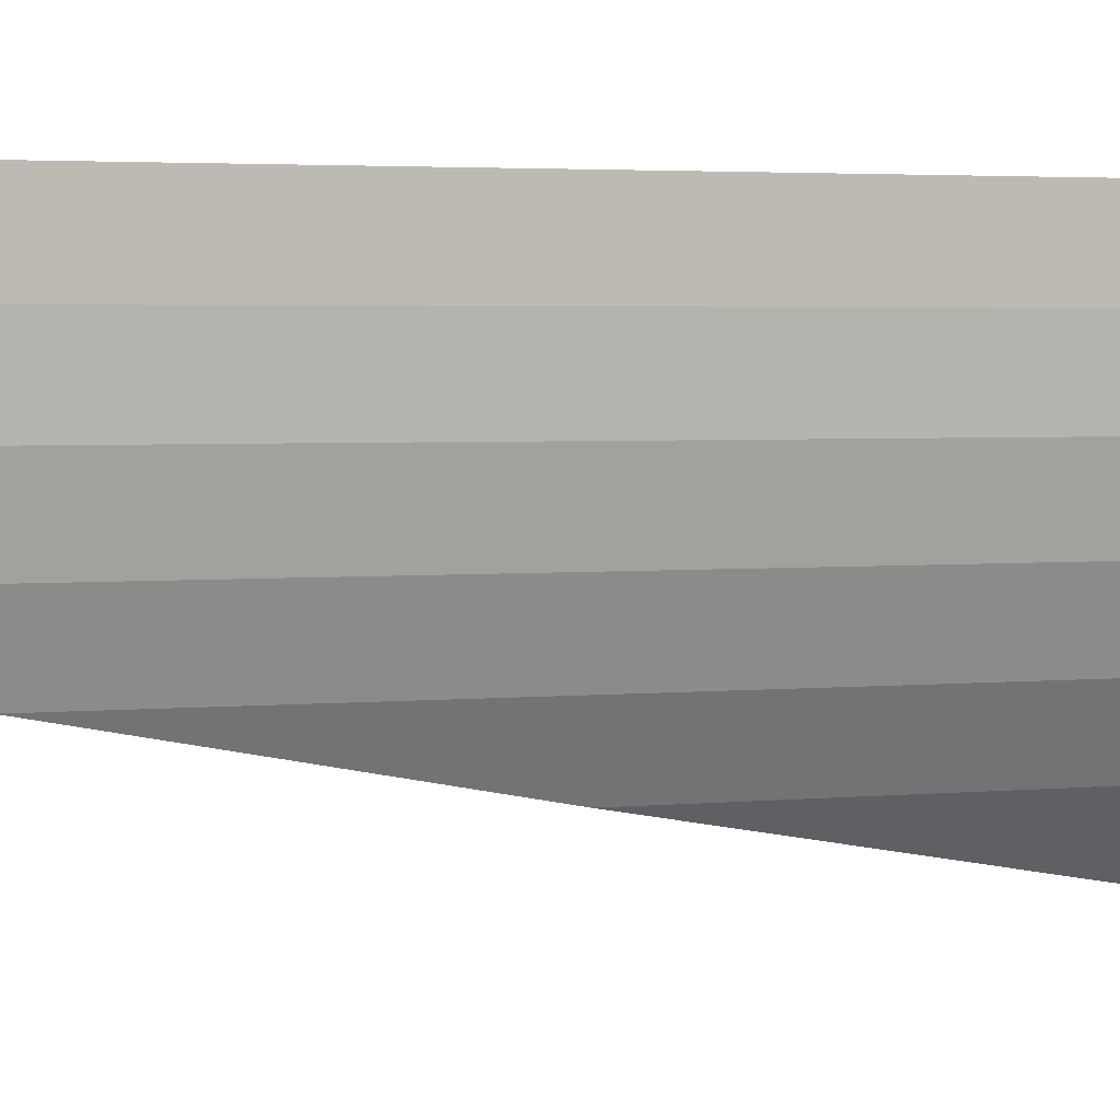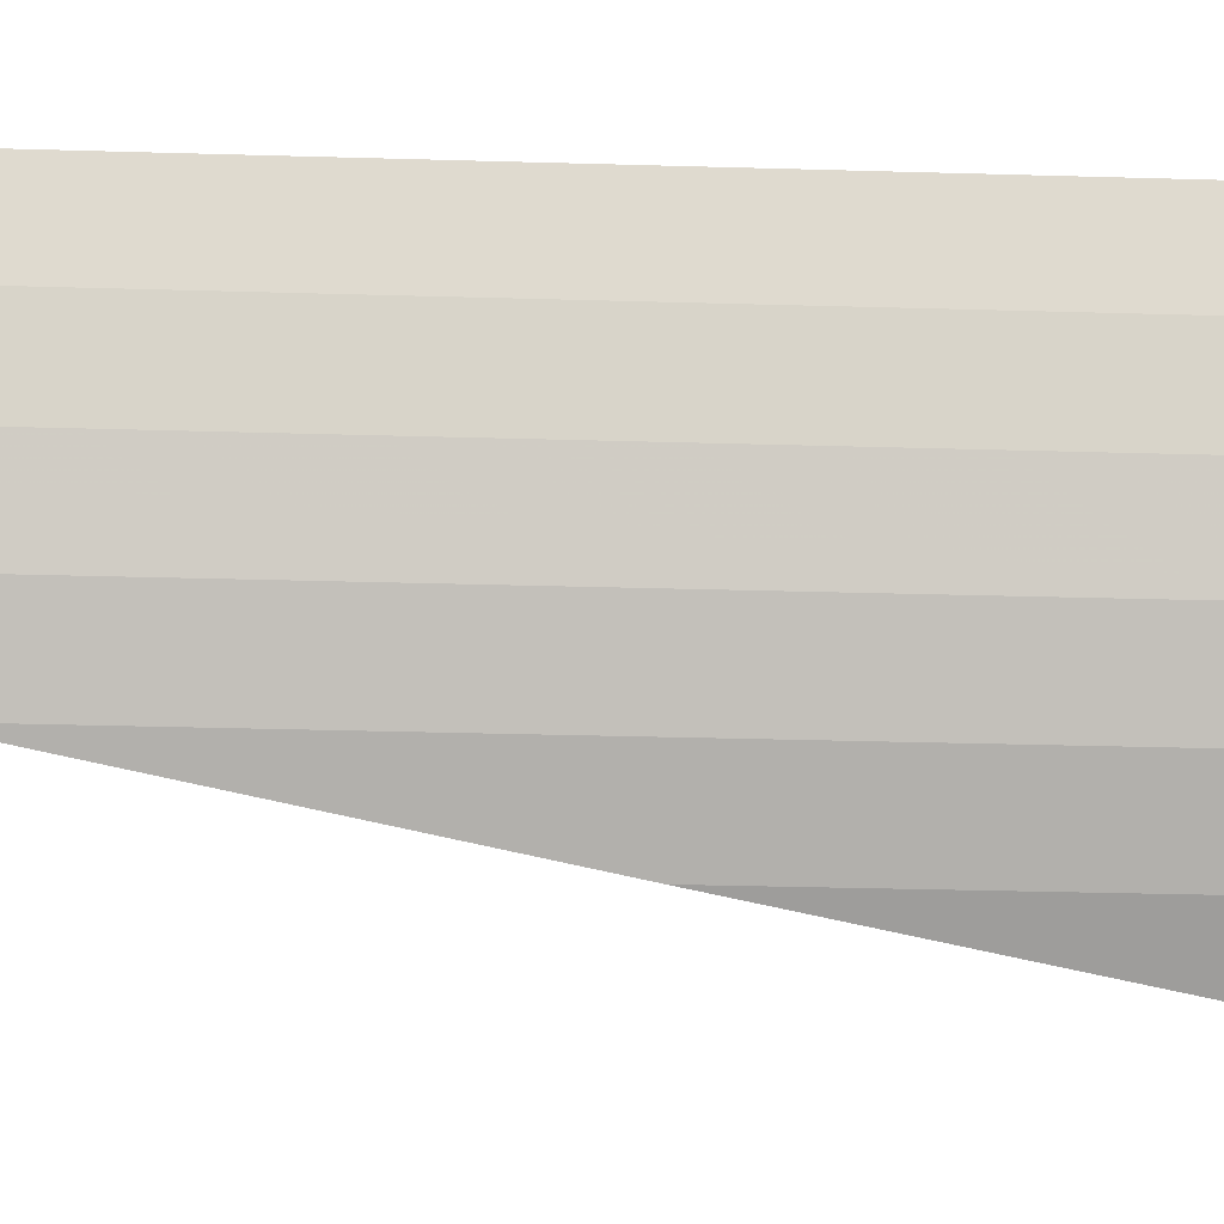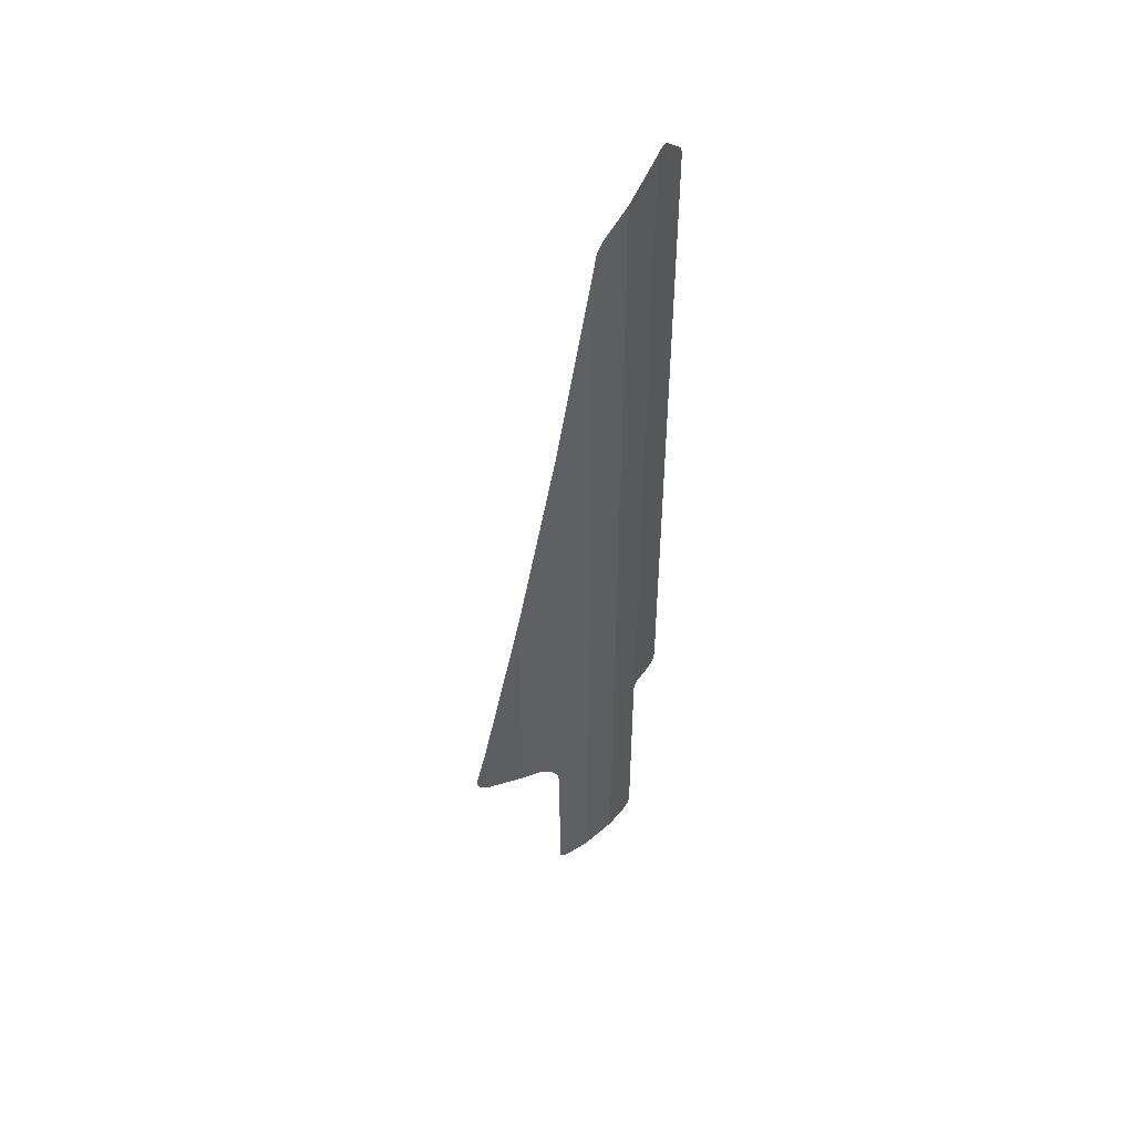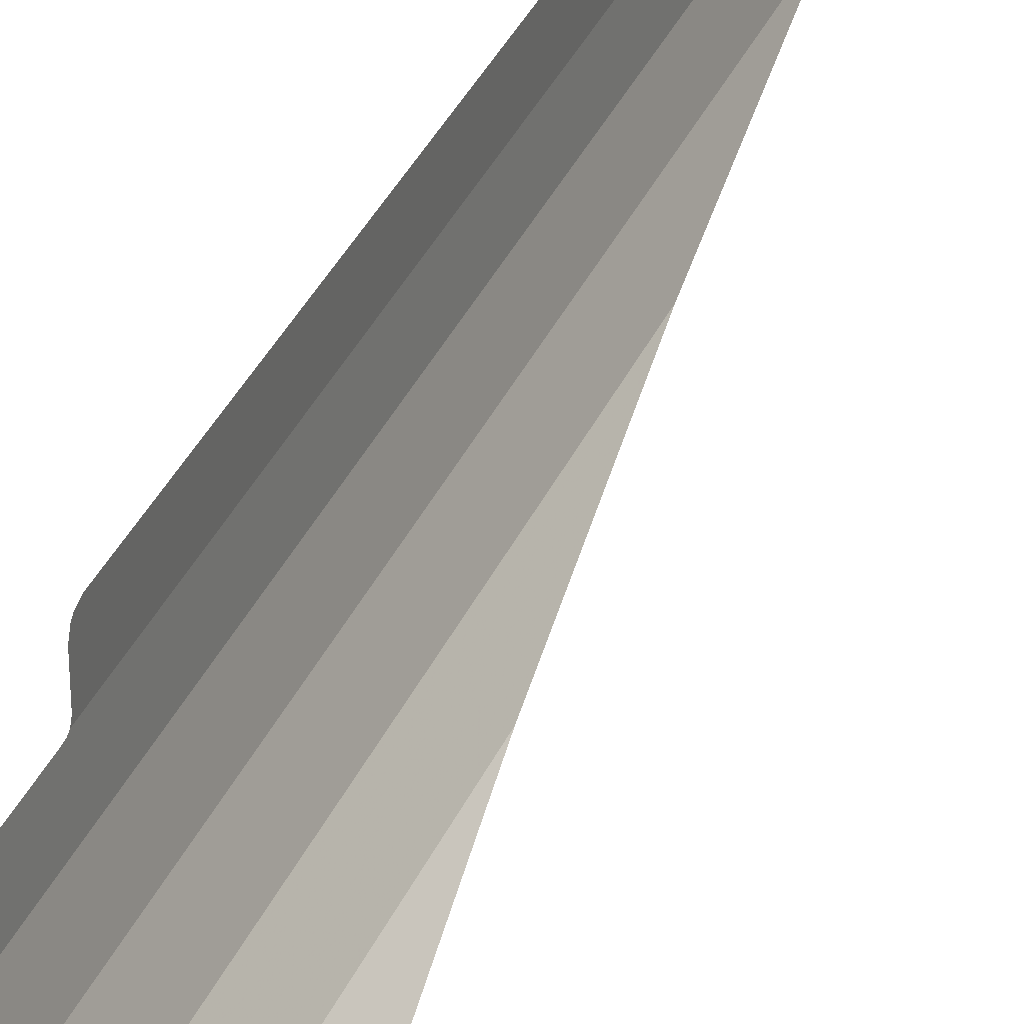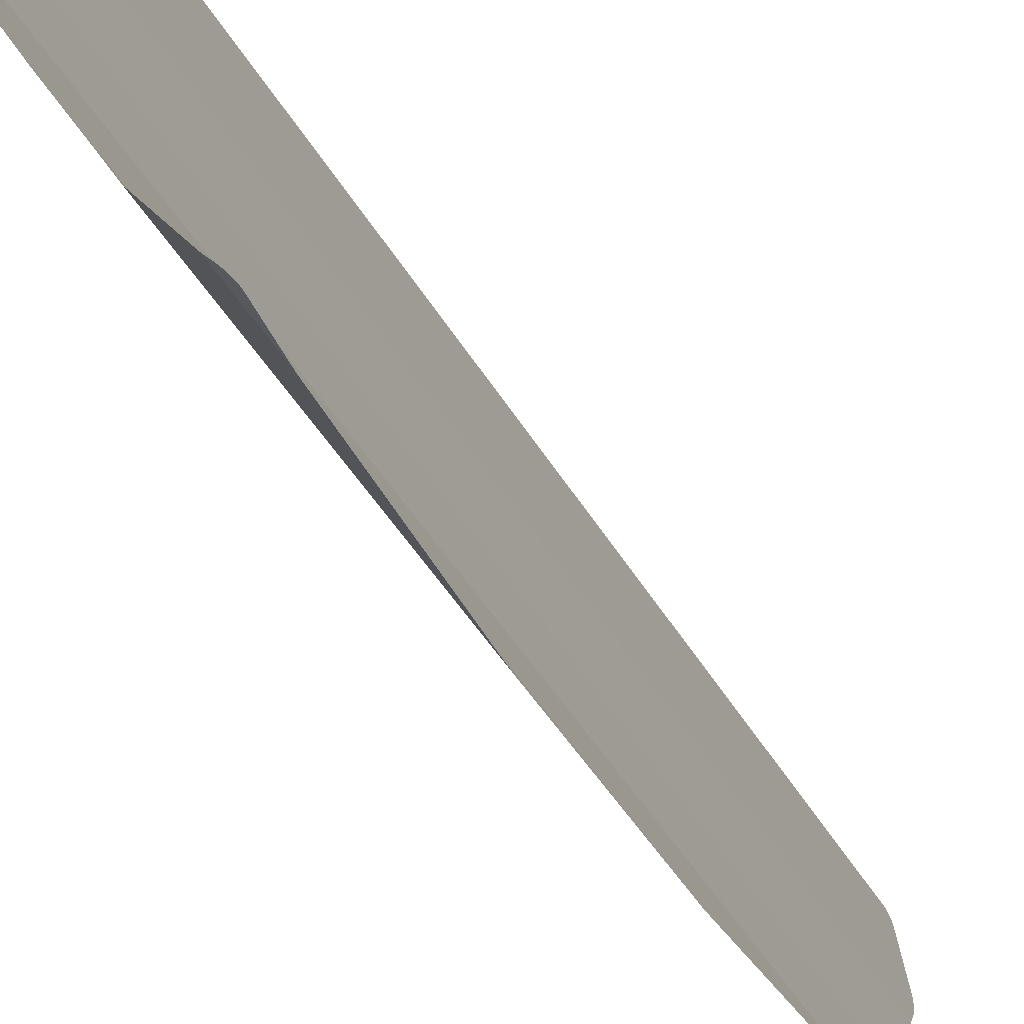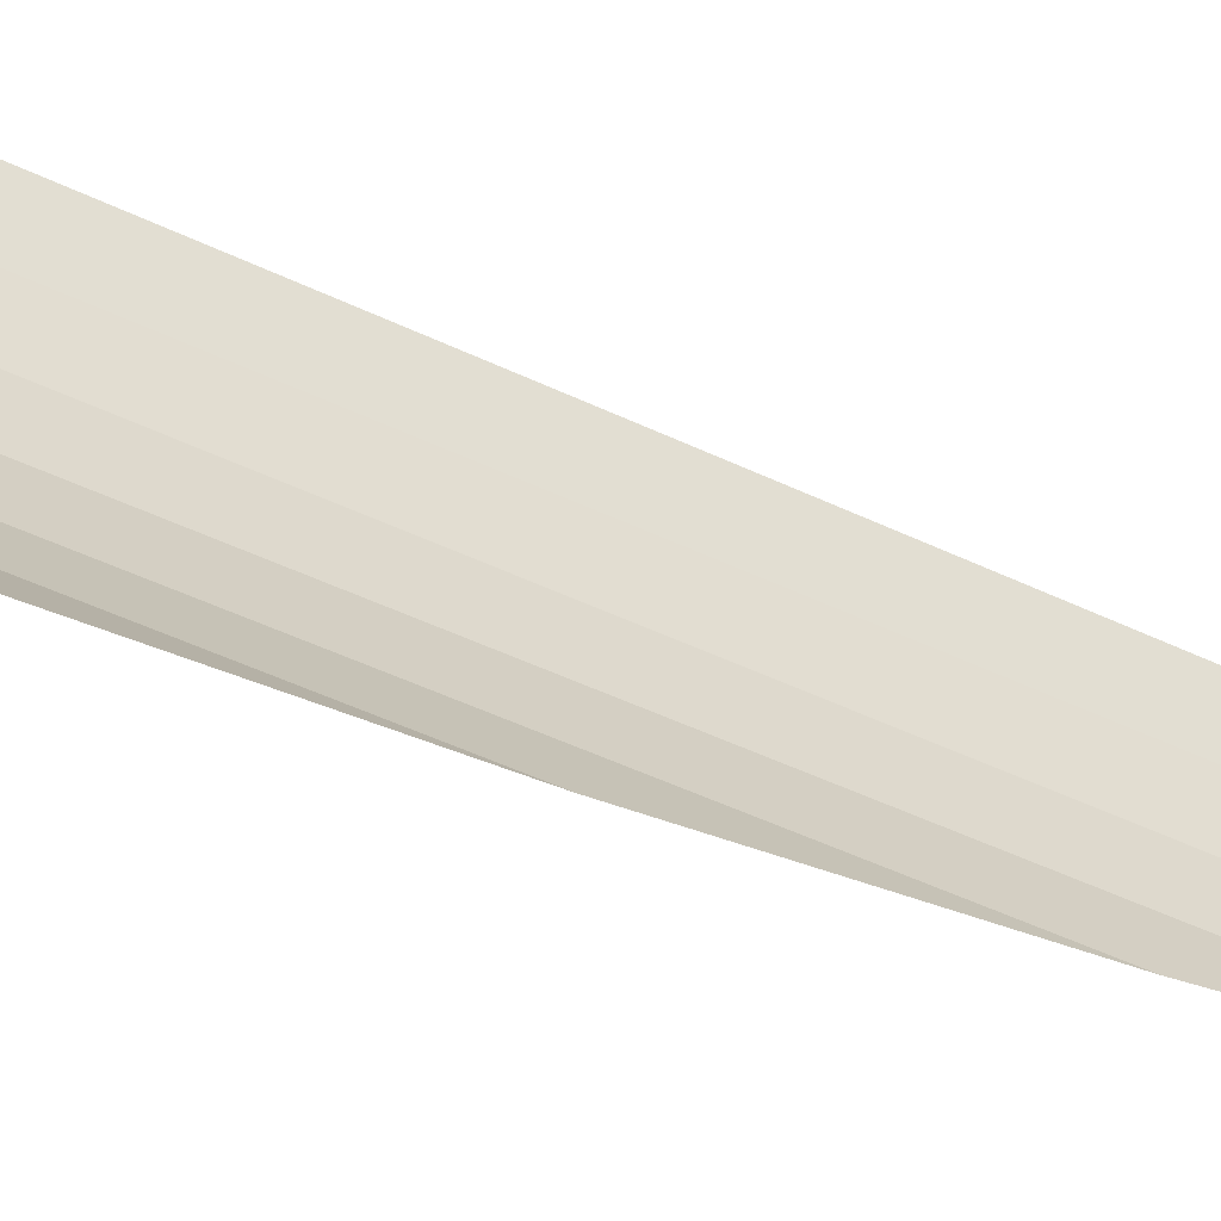
<metadata>
{"format":"obj","ext":"obj","renderer":"f3d","projection":"perspective","resolution":1024,"background":"white","views":[{"elev":1.9,"azim":60.0,"up":"+Y"},{"elev":-18.6,"azim":86.1,"up":"+Y"},{"elev":49.0,"azim":33.4,"up":"+Z"},{"elev":35.6,"azim":-158.4,"up":"+Y"},{"elev":-36.1,"azim":-155.6,"up":"+Y"},{"elev":-40.1,"azim":-121.9,"up":"+Y"}]}
</metadata>
<code>
v 0.4616 0.1507 10.06
v 0.4616 0.1256 10.07
v 0.4616 0.0882 10.08
v 0.4616 0.0479 10.06
v 0.4616 0.4082 9.838
v 0.4616 0.3845 9.869
v 0.4616 0.1507 10.06
v 0.4616 0.0479 10.06
v 0.4616 0.4291 9.771
v 0.4616 0.4242 9.8
v 0.4616 0.4082 9.838
v 0.4616 0.0479 10.06
v 0.4284 -0.4327 9.725
v 0.3569 -0.7369 9.496
v 0.3452 -0.7869 9.441
v 0.3369 -0.8223 9.383
v -0.4203 -2.082 1.946
v -0.4204 -2.082 1.908
v -0.3936 -2.056 1.838
v -0.3366 -2.001 1.815
v 0.4616 0.3102 2.238
v 0.4616 0.38 2.263
v 0.4616 0.4072 2.291
v 0.4616 0.4299 2.36
v 0.4616 -0.0048 2.275
v 0.4283 -0.433 2.142
v 0.4603 -0.01995 2.19
v 0.4616 -0.0048 2.221
v 0.4283 -0.433 2.142
v 0.4601 -0.0235 2.142
v 0.4603 -0.01995 2.19
v 0.4479 -0.1809 -0.2975
v 0.4536 -0.1079 -0.2899
v 0.4583 -0.04635 -0.2437
v 0.4601 -0.0233 -0.1704
v 0.1795 -1.23 -0.1737
v 0.1883 -1.208 -0.2462
v 0.2108 -1.151 -0.2917
v 0.2414 -1.075 -0.2989
v 0.3369 -0.8223 9.383
v 0.3293 -0.8547 9.215
v 0.4284 -0.4327 9.725
v 0.4616 -0.0048 10.03
v 0.4616 0.4291 9.771
v 0.4616 0.0479 10.06
v -0.4203 -2.082 1.946
v -0.3366 -2.001 1.815
v -0.3366 -2.001 2.485
v -0.0561 -1.644 4.725
v -0.3366 -2.001 2.485
v -0.3366 -2.001 1.815
v -0.0561 -1.644 1.815
v 0.1795 -1.23 -0.1737
v 0.2414 -1.075 -0.2989
v 0.1797 -1.229 1.439
v 0.4479 -0.1809 -0.2975
v 0.4601 -0.0233 -0.1704
v 0.4601 -0.0235 2.142
v 0.1676 -1.26 1.815
v 0.1676 -1.26 1.598
v 0.1797 -1.229 1.439
v 0.3298 -0.8534 1.815
v 0.1227 -1.337 1.711
v 0.1676 -1.26 1.598
v 0.1676 -1.26 1.815
v 0.05695 -1.45 1.793
v 0.1227 -1.337 1.711
v 0.1676 -1.26 1.815
v 0.05695 -1.45 1.793
v 0.1676 -1.26 1.815
v -0.0561 -1.644 1.815
v 0.4616 -0.0048 2.221
v 0.4616 0.03895 2.238
v 0.4616 -0.0048 2.275
v 0.4616 0.4299 2.36
v 0.4616 -0.0048 2.275
v 0.4616 0.03895 2.238
v 0.4616 0.3102 2.238
v 0.3298 -0.8534 1.815
v 0.3298 -0.8534 -0.2989
v 0.4284 -0.4326 -0.2975
v 0.4283 -0.433 2.142
v 0.1797 -1.229 1.439
v 0.2414 -1.075 -0.2989
v 0.3298 -0.8534 -0.2989
v 0.3298 -0.8534 1.815
v 0.4601 -0.0235 2.142
v 0.4283 -0.433 2.142
v 0.4284 -0.4326 -0.2975
v 0.4479 -0.1809 -0.2975
v 0.1676 -1.26 6.98
v -0.0561 -1.644 4.725
v -0.0561 -1.644 1.815
v 0.1676 -1.26 1.815
v 0.3293 -0.8547 9.215
v 0.1676 -1.26 6.98
v 0.1676 -1.26 1.815
v 0.3298 -0.8534 1.815
v 0.4283 -0.433 2.142
v 0.4616 -0.0048 2.275
v 0.4616 -0.0048 10.03
v 0.4284 -0.4327 9.725
v 0.3298 -0.8534 1.815
v 0.4283 -0.433 2.142
v 0.4284 -0.4327 9.725
v 0.3293 -0.8547 9.215
v 0.4616 -0.0048 2.275
v 0.4616 0.4299 2.36
v 0.4616 0.4291 9.771
v 0.4616 -0.0048 10.03
g mesh6833521
f 1 2 3
f 3 4 1
f 5 6 7
f 7 8 5
f 9 10 11
f 11 12 9
f 13 14 15
f 15 16 13
f 17 18 19
f 19 20 17
f 21 22 23
f 23 24 21
f 25 26 27
f 27 28 25
f 29 30 31
f 32 33 34
f 34 35 32
f 36 37 38
f 38 39 36
f 40 41 42
f 43 44 45
f 46 47 48
f 49 50 51
f 51 52 49
f 53 54 55
f 56 57 58
f 59 60 61
f 61 62 59
f 63 64 65
f 66 67 68
f 69 70 71
f 72 73 74
f 75 76 77
f 77 78 75
f 79 80 81
f 81 82 79
f 83 84 85
f 85 86 83
f 87 88 89
f 89 90 87
f 91 92 93
f 93 94 91
f 95 96 97
f 97 98 95
f 99 100 101
f 101 102 99
f 103 104 105
f 105 106 103
f 107 108 109
f 109 110 107

</code>
